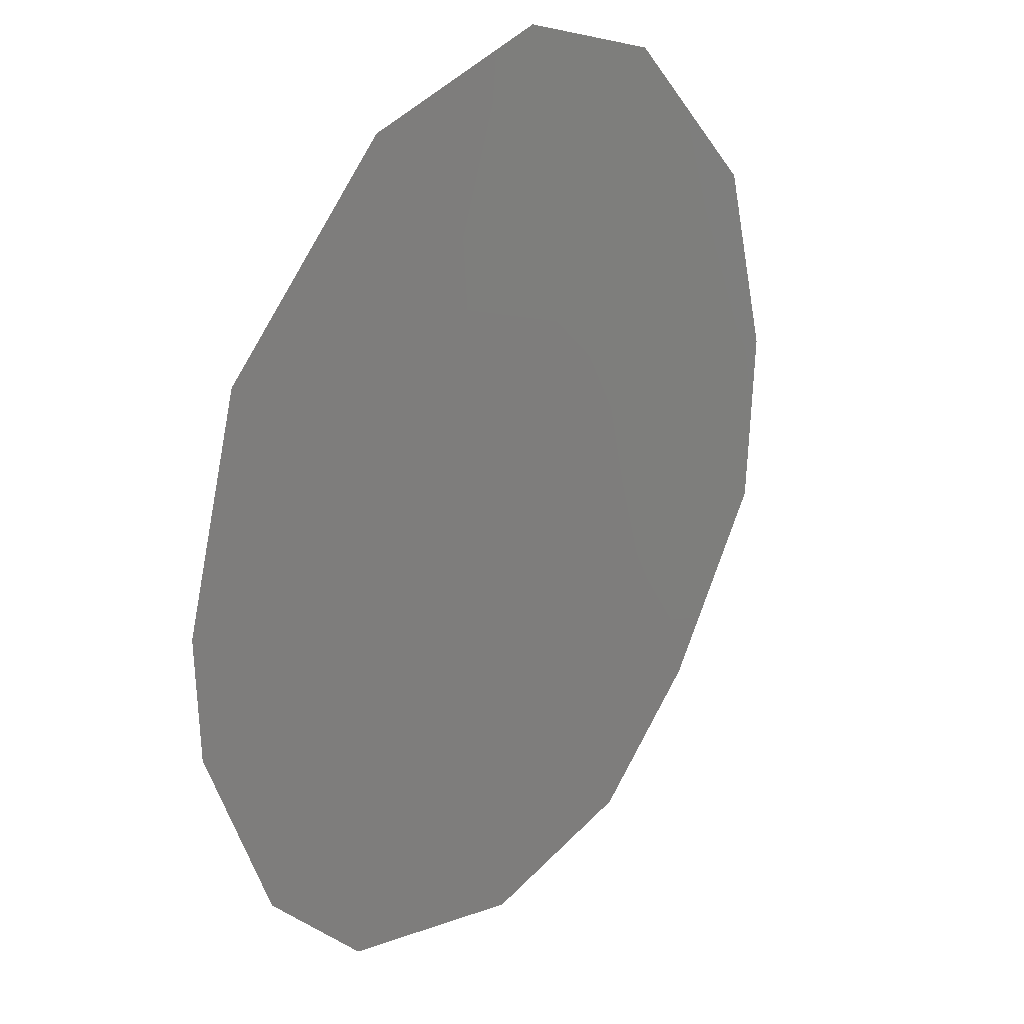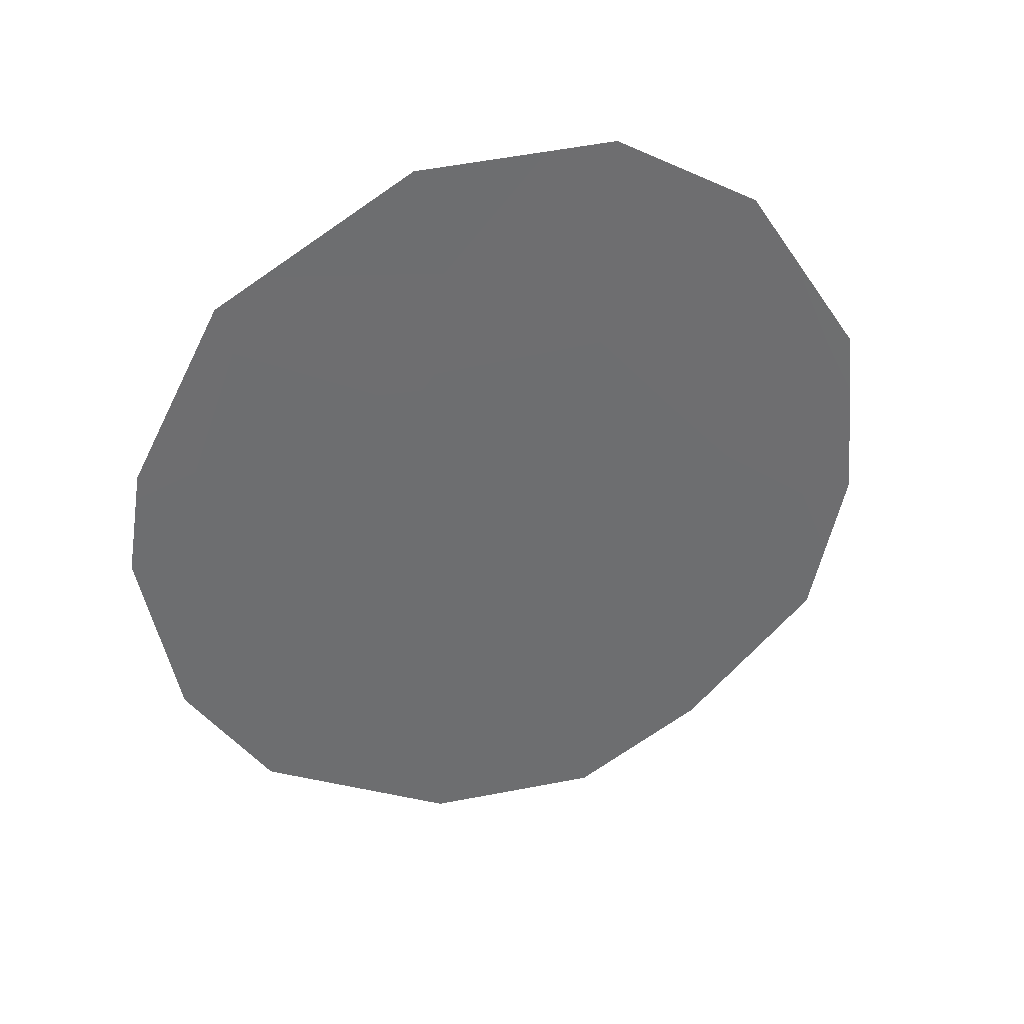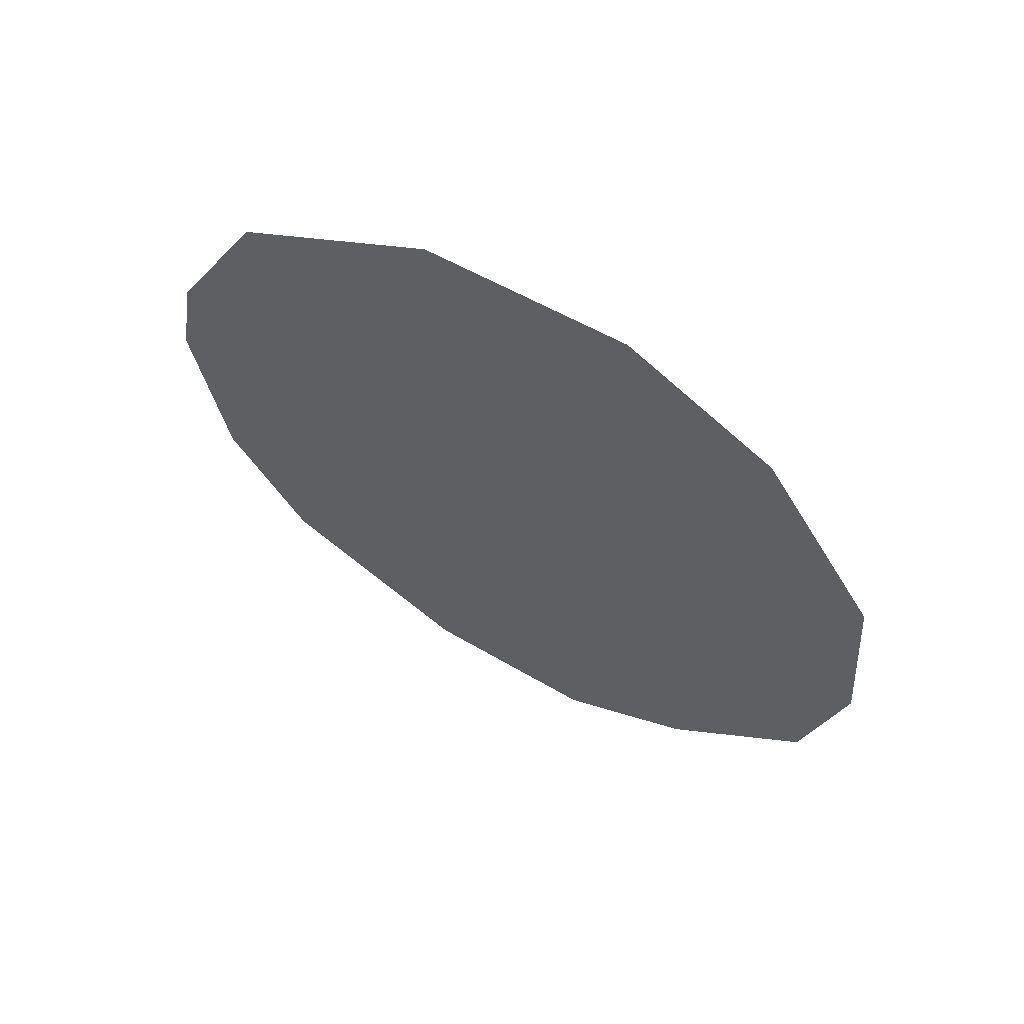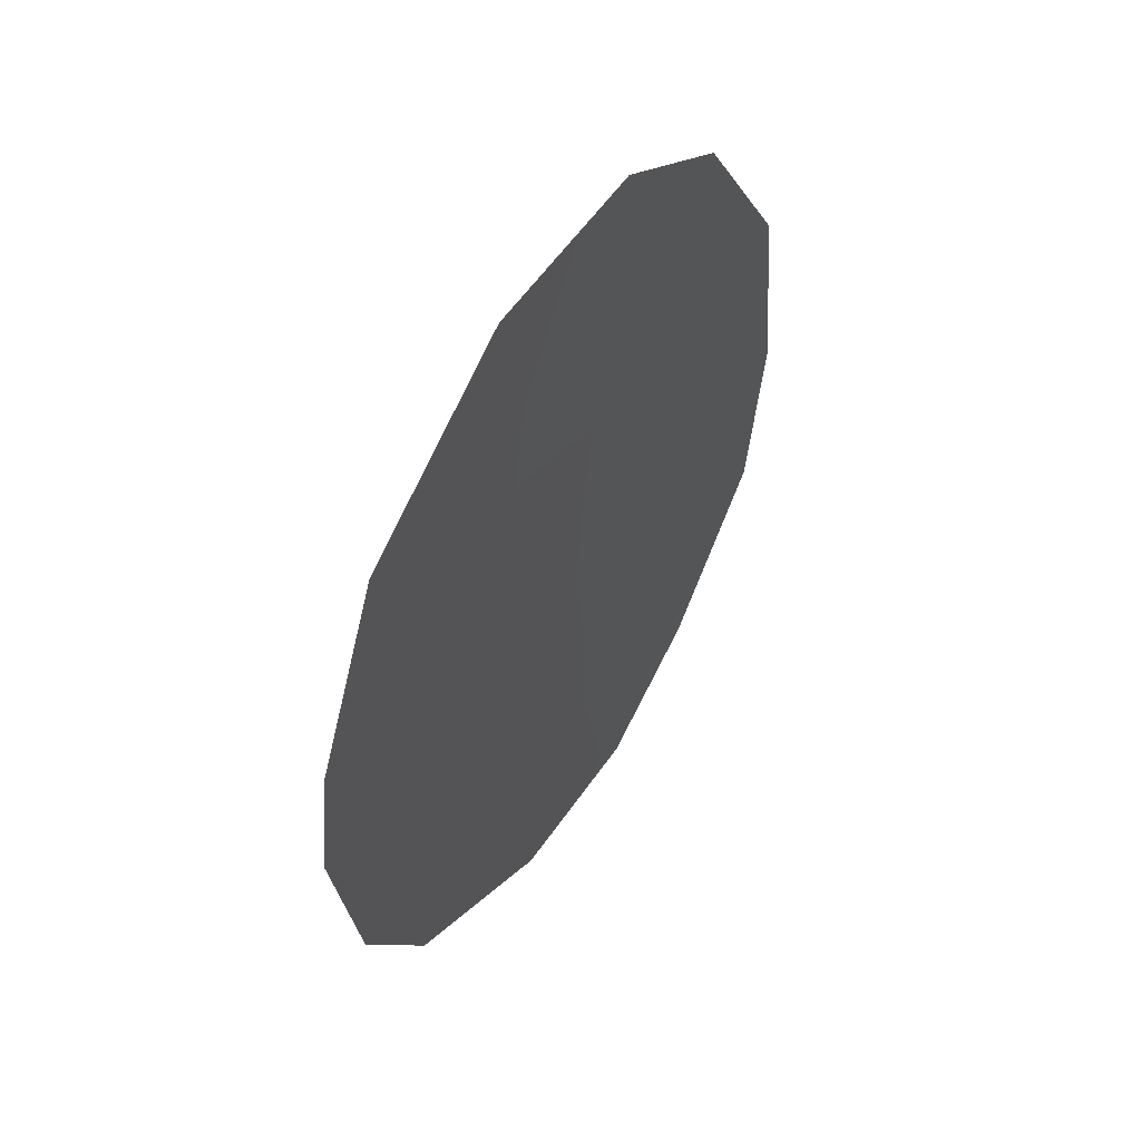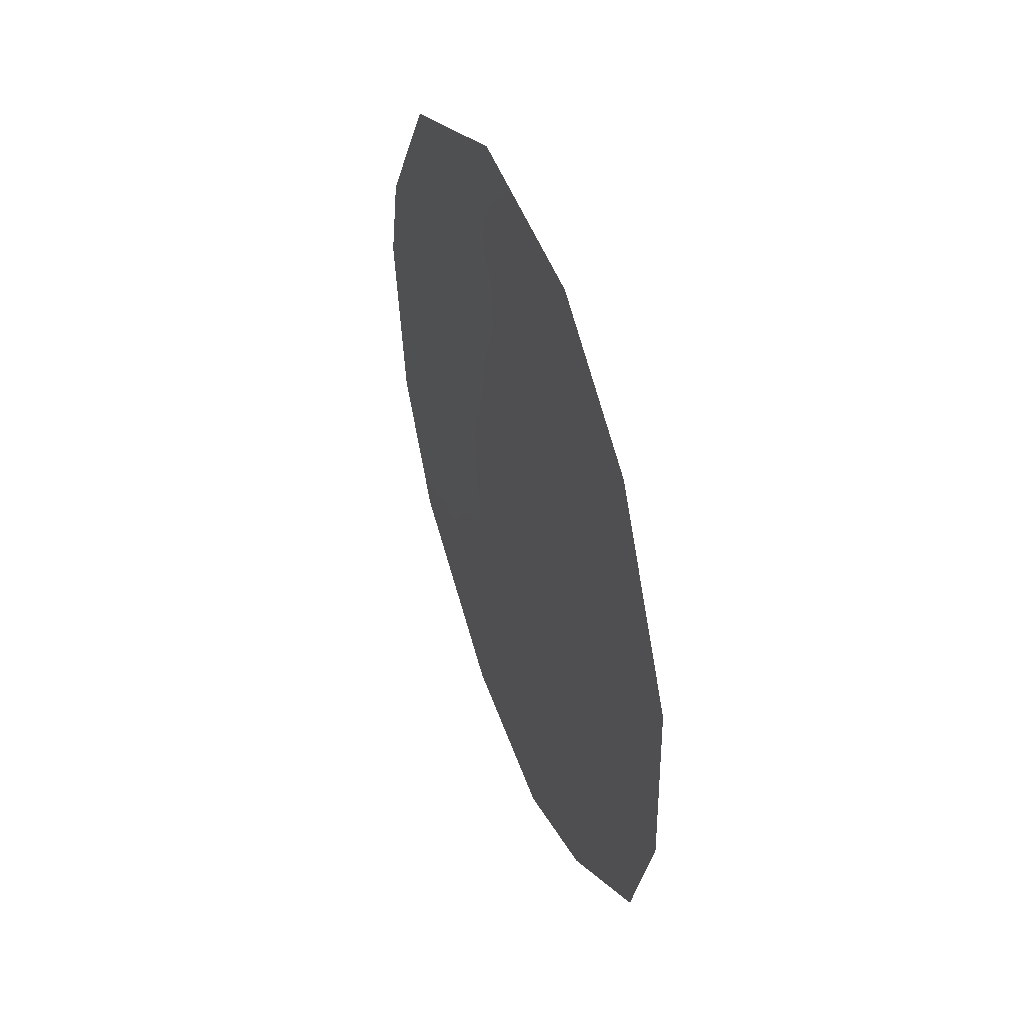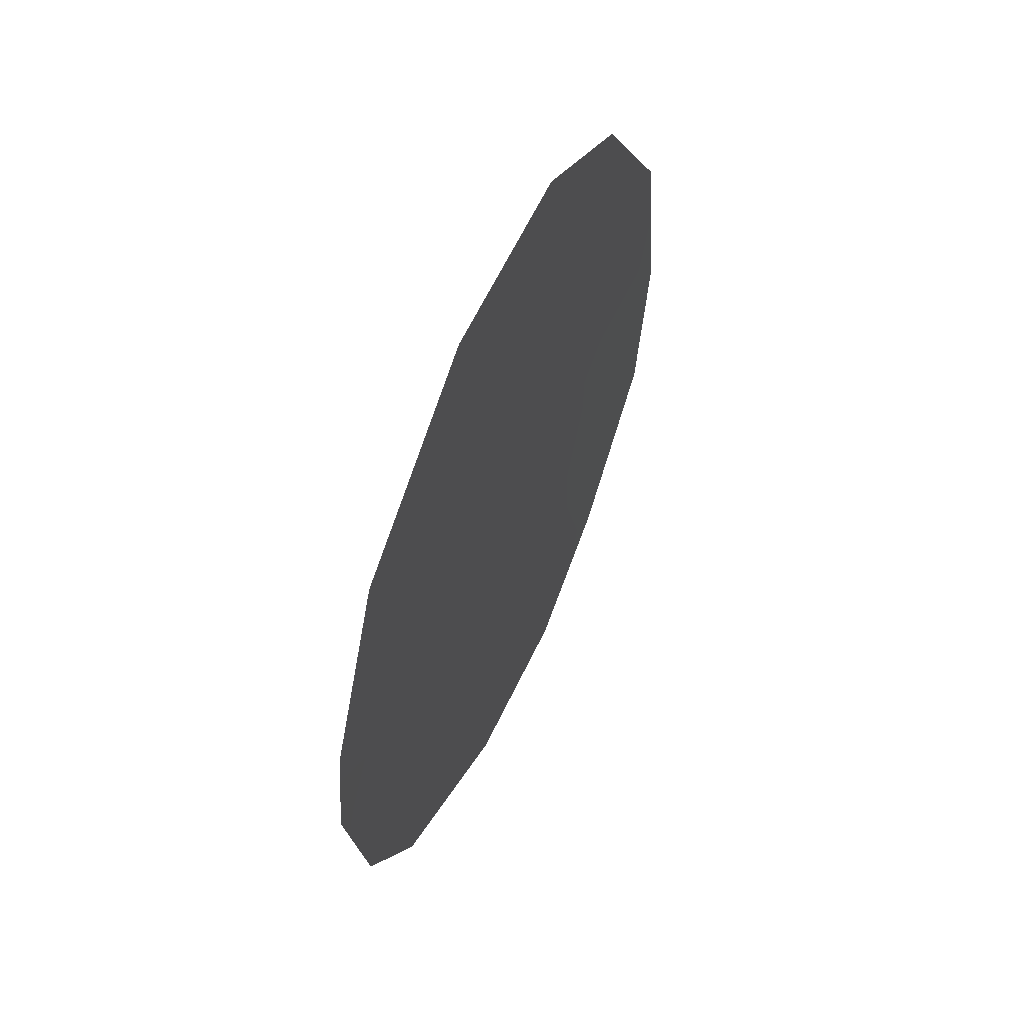
<metadata>
{"format":"obj","ext":"obj","renderer":"f3d","projection":"perspective","resolution":1024,"background":"white","views":[{"elev":-52.8,"azim":-174.5,"up":"+Z"},{"elev":37.7,"azim":-144.9,"up":"+Y"},{"elev":63.3,"azim":-97.0,"up":"+Y"},{"elev":52.3,"azim":175.8,"up":"+Y"},{"elev":49.0,"azim":-55.6,"up":"+Y"},{"elev":58.9,"azim":168.4,"up":"+Y"}]}
</metadata>
<code>
v 72.86 -34.95 62.94
v 71.78 -30.67 64.58
v 71.81 -36.2 64.37
v 74.74 -35.11 60.27
v 71.75 -38.05 64.4
v 71.75 -28.76 64.7
v 74.9 -31.82 60.14
v 74.33 -29.92 61.01
v 73.07 -28.71 62.84
v 74.99 -33.01 59.97
v 69.92 -31.9 67.16
v 69.99 -35.85 66.92
v 72.87 -33.16 62.98
v 71.8 -32.61 64.49
v 72.88 -36.53 62.86
v 73.99 -32.04 61.43
v 72.87 -30.02 63.08
v 70.98 -35.59 65.55
v 73.05 -31.12 62.79
v 73.76 -35.43 61.64
v 74.18 -36.58 61.02
v 73.95 -33.83 61.43
v 69.76 -34.07 67.3
v 70.75 -29.79 66.06
v 70.88 -37.3 65.64
v 72.91 -37.86 62.77
v 70.8 -34.08 65.84
v 70.77 -32.1 65.96
v 71.85 -34.43 64.37
f 8 17 9
f 20 21 15
f 24 28 11
f 3 25 18
f 27 18 12
f 29 18 27
f 13 29 14
f 3 15 5
f 6 17 2
f 13 16 22
f 1 15 3
f 8 16 19
f 7 16 8
f 14 28 2
f 13 19 16
f 20 15 1
f 15 21 26
f 10 16 7
f 10 22 16
f 28 27 23
f 6 2 24
f 3 5 25
f 20 22 4
f 21 20 4
f 19 2 17
f 25 12 18
f 15 26 5
f 12 23 27
f 28 23 11
f 14 29 27
f 29 3 18
f 3 29 1
f 22 10 4
f 22 20 1
f 13 22 1
f 14 27 28
f 29 13 1
f 14 19 13
f 9 17 6
f 14 2 19
f 24 2 28
f 19 17 8

</code>
